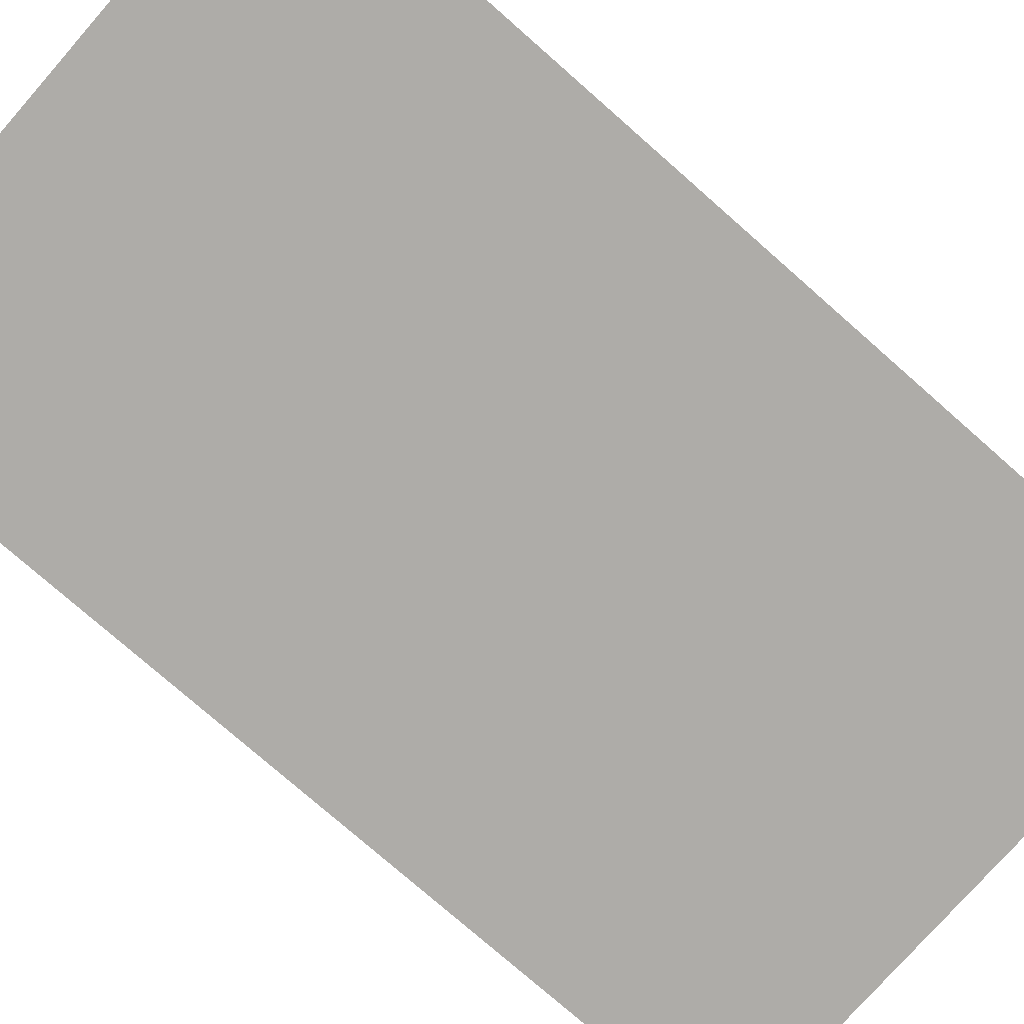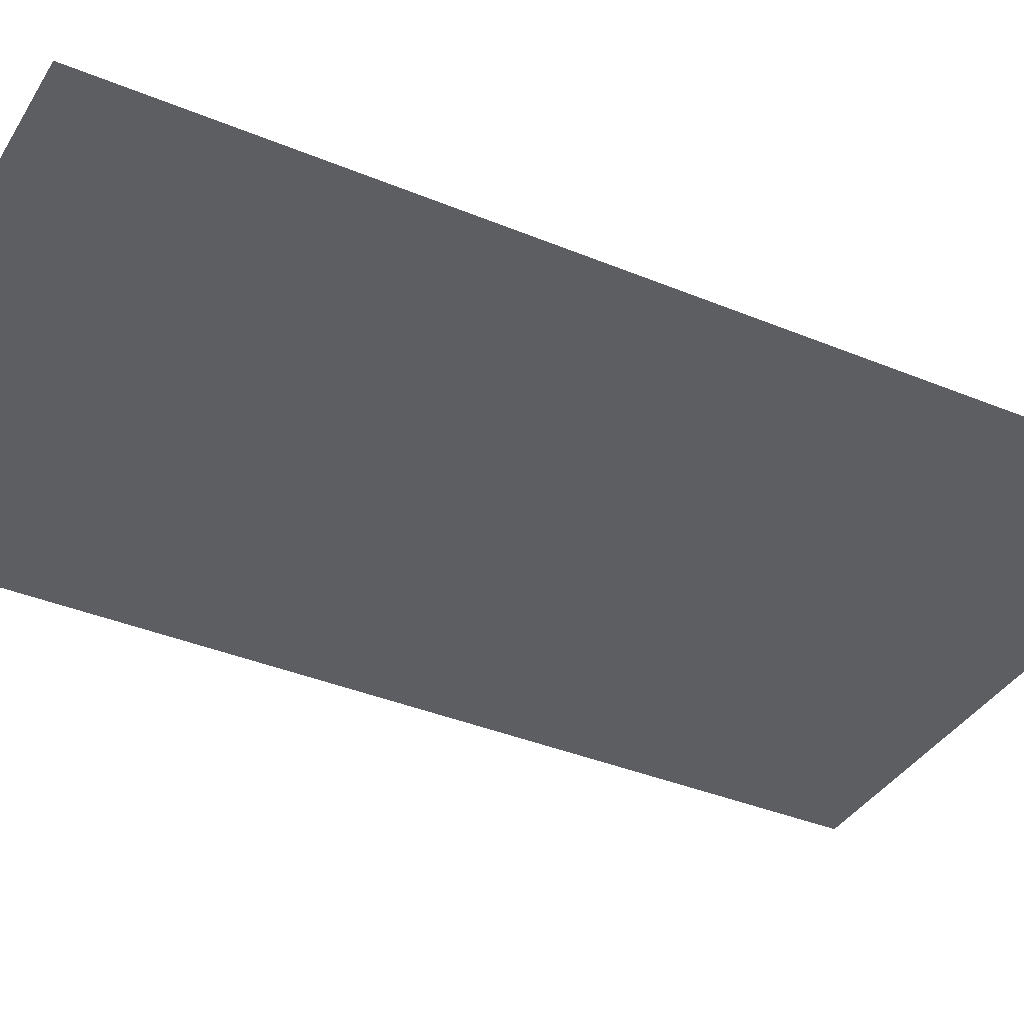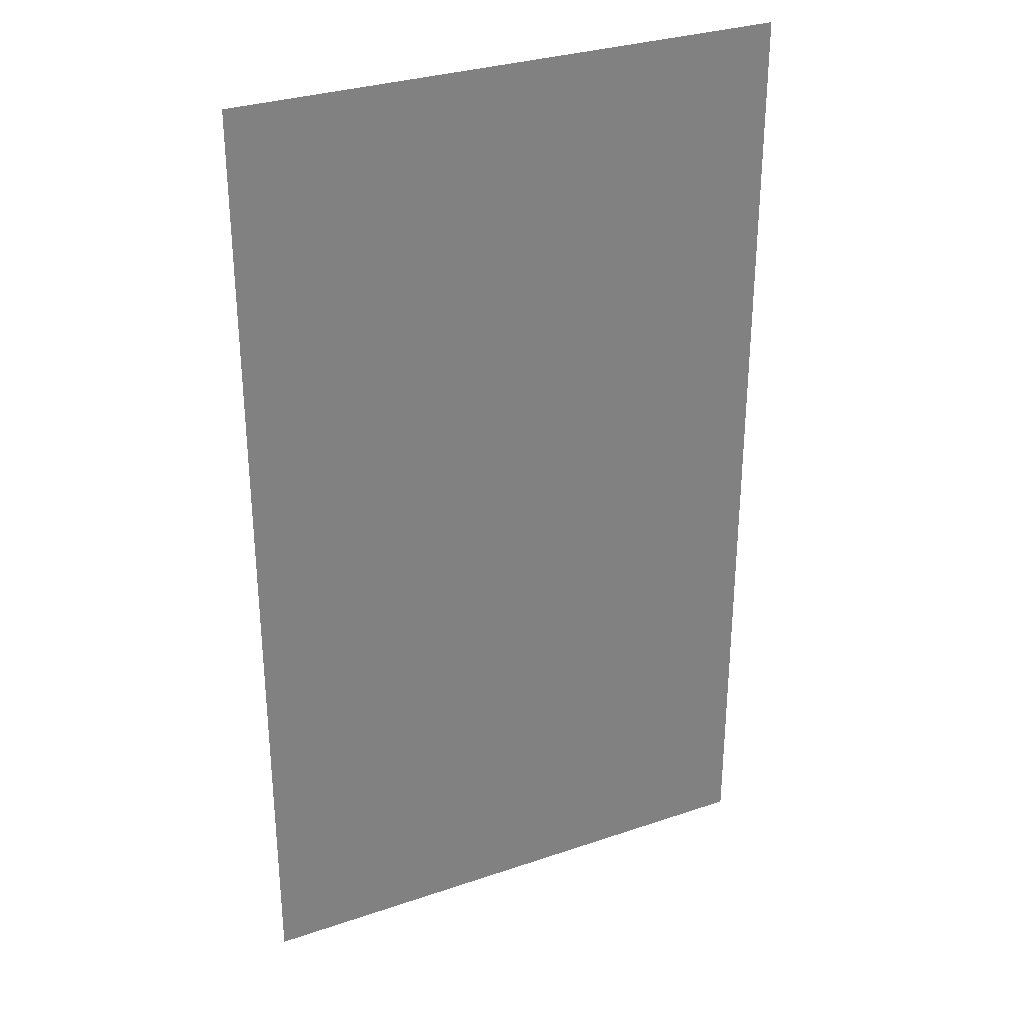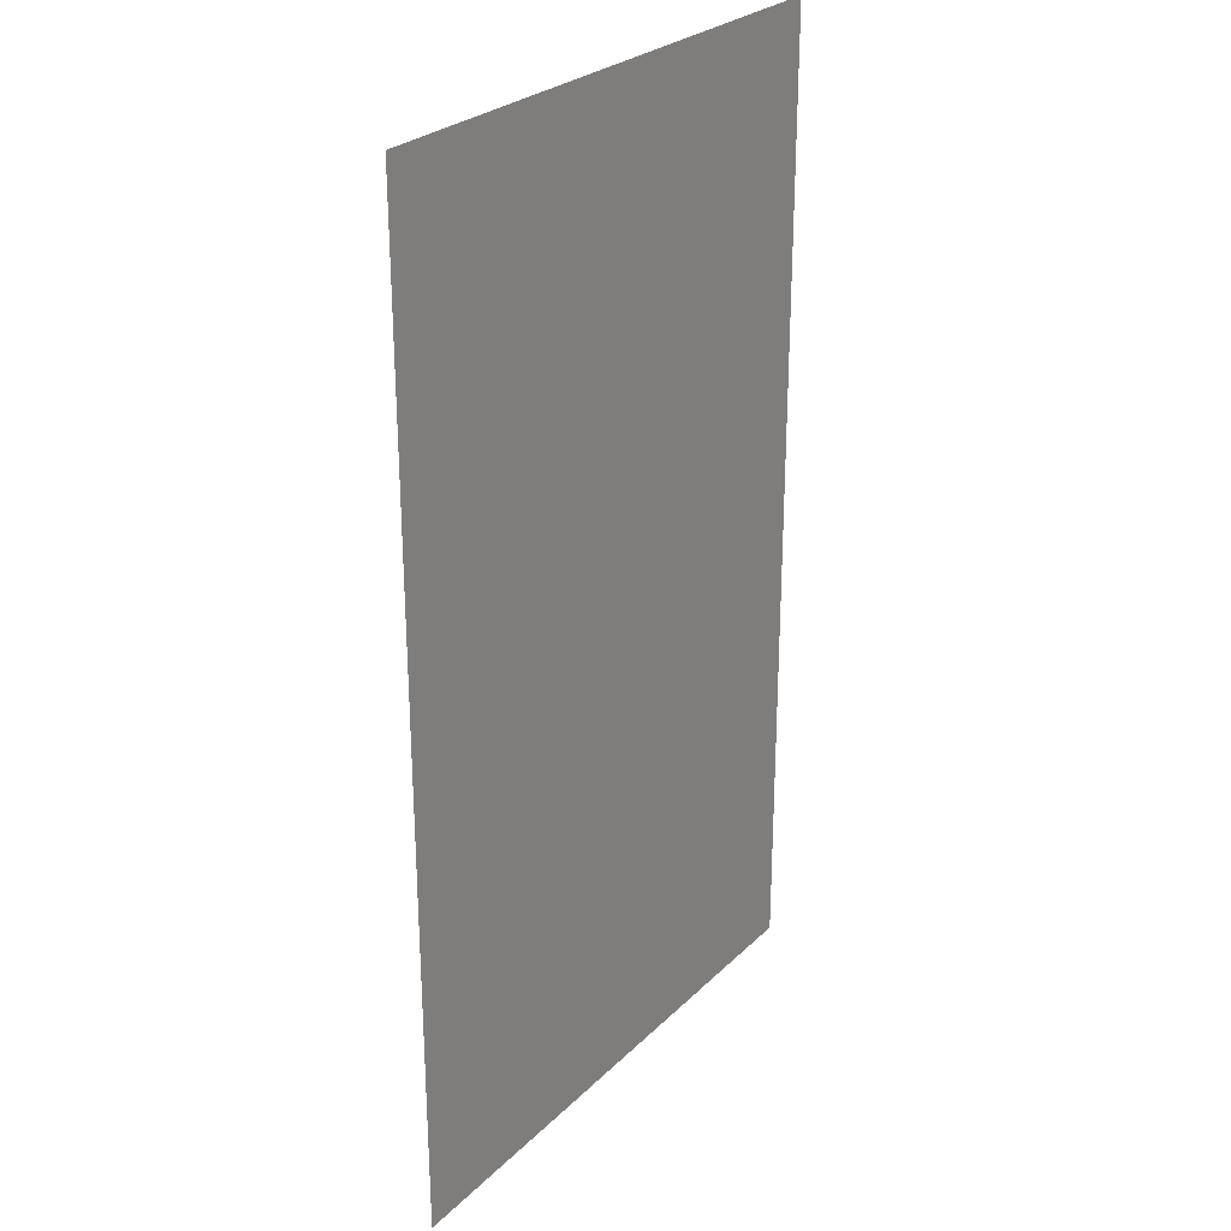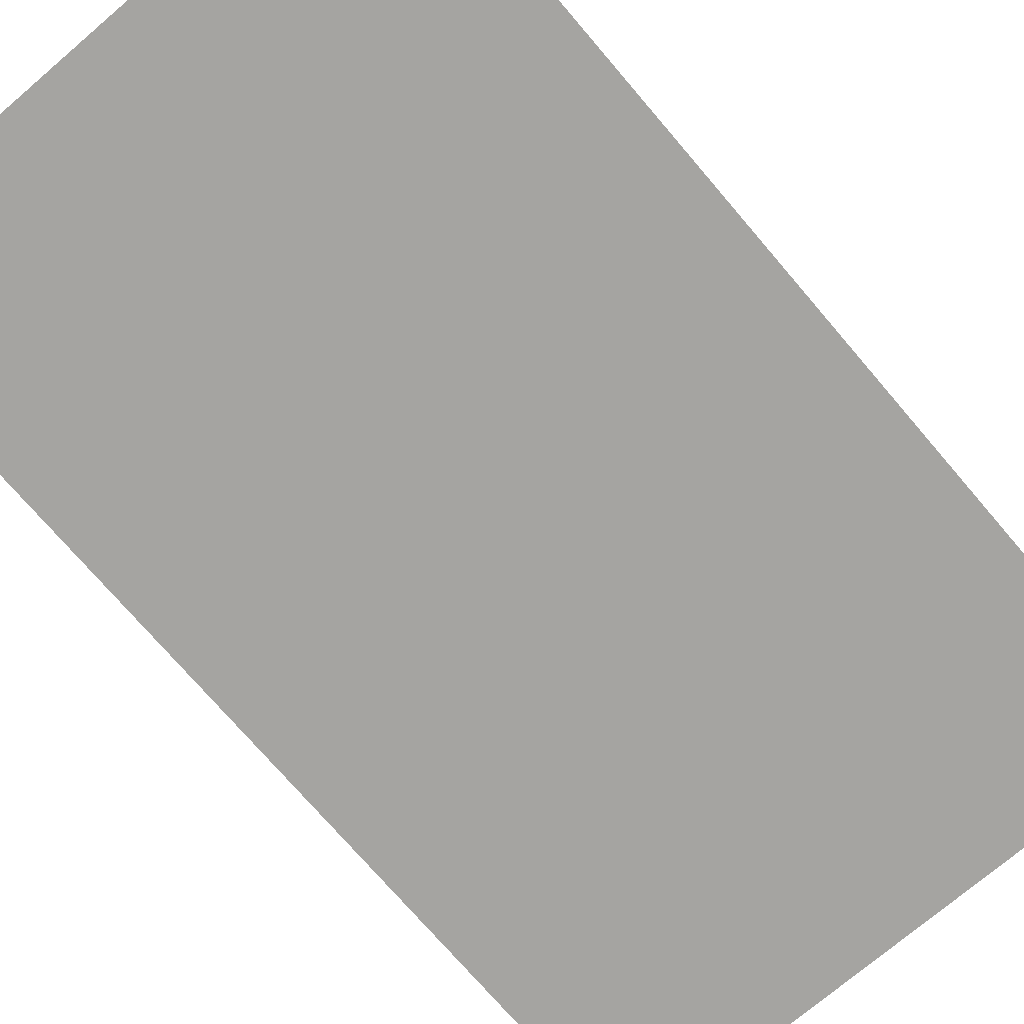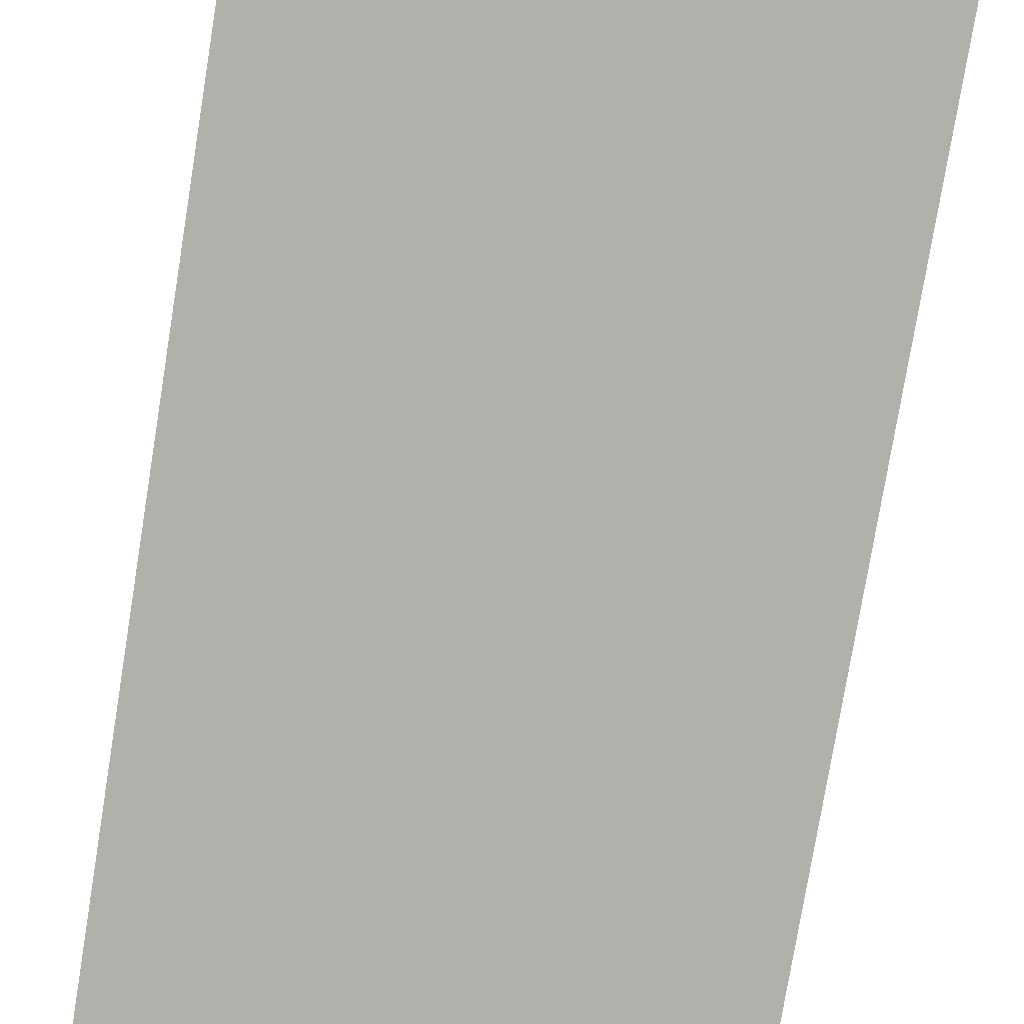
<metadata>
{"format":"obj","ext":"obj","renderer":"f3d","projection":"perspective","resolution":1024,"background":"white","views":[{"elev":-76.9,"azim":48.7,"up":"+Z"},{"elev":-37.5,"azim":-118.0,"up":"+Z"},{"elev":30.8,"azim":154.0,"up":"+Y"},{"elev":27.1,"azim":-55.3,"up":"+Y"},{"elev":-73.3,"azim":40.5,"up":"+Z"},{"elev":-78.5,"azim":170.7,"up":"+Z"}]}
</metadata>
<code>
v 0 -256 0
v -256 -256 0
v -256 0 0
v 0 0 0
v -256 -256 0
v -512 -256 0
v -512 0 0
v -256 0 0
v -512 -256 0
v -768 -256 0
v -768 0 0
v -512 0 0
v -768 -256 0
v -1024 -256 0
v -1024 0 0
v -768 0 0
v -1024 -256 0
v -1280 -256 0
v -1280 0 0
v -1024 0 0
v -1280 -256 0
v -1536 -256 0
v -1536 0 0
v -1280 0 0
v -1536 -256 0
v -1792 -256 0
v -1792 0 0
v -1536 0 0
v 0 -512 0
v -256 -512 0
v -256 -256 0
v 0 -256 0
v -256 -512 0
v -512 -512 0
v -512 -256 0
v -256 -256 0
v -512 -512 0
v -768 -512 0
v -768 -256 0
v -512 -256 0
v -768 -512 0
v -1024 -512 0
v -1024 -256 0
v -768 -256 0
v -1024 -512 0
v -1280 -512 0
v -1280 -256 0
v -1024 -256 0
v -1280 -512 0
v -1536 -512 0
v -1536 -256 0
v -1280 -256 0
v -1536 -512 0
v -1792 -512 0
v -1792 -256 0
v -1536 -256 0
v 0 -768 0
v -256 -768 0
v -256 -512 0
v 0 -512 0
v -256 -768 0
v -512 -768 0
v -512 -512 0
v -256 -512 0
v -512 -768 0
v -768 -768 0
v -768 -512 0
v -512 -512 0
v -768 -768 0
v -1024 -768 0
v -1024 -512 0
v -768 -512 0
v -1024 -768 0
v -1280 -768 0
v -1280 -512 0
v -1024 -512 0
v -1280 -768 0
v -1536 -768 0
v -1536 -512 0
v -1280 -512 0
v -1536 -768 0
v -1792 -768 0
v -1792 -512 0
v -1536 -512 0
v 0 -1024 0
v -256 -1024 0
v -256 -768 0
v 0 -768 0
v -256 -1024 0
v -512 -1024 0
v -512 -768 0
v -256 -768 0
v -512 -1024 0
v -768 -1024 0
v -768 -768 0
v -512 -768 0
v -768 -1024 0
v -1024 -1024 0
v -1024 -768 0
v -768 -768 0
v -1024 -1024 0
v -1280 -1024 0
v -1280 -768 0
v -1024 -768 0
v -1280 -1024 0
v -1536 -1024 0
v -1536 -768 0
v -1280 -768 0
v -1536 -1024 0
v -1792 -1024 0
v -1792 -768 0
v -1536 -768 0
v 0 -1280 0
v -256 -1280 0
v -256 -1024 0
v 0 -1024 0
v -256 -1280 0
v -512 -1280 0
v -512 -1024 0
v -256 -1024 0
v -512 -1280 0
v -768 -1280 0
v -768 -1024 0
v -512 -1024 0
v -768 -1280 0
v -1024 -1280 0
v -1024 -1024 0
v -768 -1024 0
v -1024 -1280 0
v -1280 -1280 0
v -1280 -1024 0
v -1024 -1024 0
v -1280 -1280 0
v -1536 -1280 0
v -1536 -1024 0
v -1280 -1024 0
v -1536 -1280 0
v -1792 -1280 0
v -1792 -1024 0
v -1536 -1024 0
v 0 -1536 0
v -256 -1536 0
v -256 -1280 0
v 0 -1280 0
v -256 -1536 0
v -512 -1536 0
v -512 -1280 0
v -256 -1280 0
v -512 -1536 0
v -768 -1536 0
v -768 -1280 0
v -512 -1280 0
v -768 -1536 0
v -1024 -1536 0
v -1024 -1280 0
v -768 -1280 0
v -1024 -1536 0
v -1280 -1536 0
v -1280 -1280 0
v -1024 -1280 0
v -1280 -1536 0
v -1536 -1536 0
v -1536 -1280 0
v -1280 -1280 0
v -1536 -1536 0
v -1792 -1536 0
v -1792 -1280 0
v -1536 -1280 0
v 0 -1792 0
v -256 -1792 0
v -256 -1536 0
v 0 -1536 0
v -256 -1792 0
v -512 -1792 0
v -512 -1536 0
v -256 -1536 0
v -512 -1792 0
v -768 -1792 0
v -768 -1536 0
v -512 -1536 0
v -768 -1792 0
v -1024 -1792 0
v -1024 -1536 0
v -768 -1536 0
v -1024 -1792 0
v -1280 -1792 0
v -1280 -1536 0
v -1024 -1536 0
v -1280 -1792 0
v -1536 -1792 0
v -1536 -1536 0
v -1280 -1536 0
v -1536 -1792 0
v -1792 -1792 0
v -1792 -1536 0
v -1536 -1536 0
v 0 -2048 0
v -256 -2048 0
v -256 -1792 0
v 0 -1792 0
v -256 -2048 0
v -512 -2048 0
v -512 -1792 0
v -256 -1792 0
v -512 -2048 0
v -768 -2048 0
v -768 -1792 0
v -512 -1792 0
v -768 -2048 0
v -1024 -2048 0
v -1024 -1792 0
v -768 -1792 0
v -1024 -2048 0
v -1280 -2048 0
v -1280 -1792 0
v -1024 -1792 0
v -1280 -2048 0
v -1536 -2048 0
v -1536 -1792 0
v -1280 -1792 0
v -1536 -2048 0
v -1792 -2048 0
v -1792 -1792 0
v -1536 -1792 0
v 0 -2304 0
v -256 -2304 0
v -256 -2048 0
v 0 -2048 0
v -256 -2304 0
v -512 -2304 0
v -512 -2048 0
v -256 -2048 0
v -512 -2304 0
v -768 -2304 0
v -768 -2048 0
v -512 -2048 0
v -768 -2304 0
v -1024 -2304 0
v -1024 -2048 0
v -768 -2048 0
v -1024 -2304 0
v -1280 -2304 0
v -1280 -2048 0
v -1024 -2048 0
v -1280 -2304 0
v -1536 -2304 0
v -1536 -2048 0
v -1280 -2048 0
v -1536 -2304 0
v -1792 -2304 0
v -1792 -2048 0
v -1536 -2048 0
v 0 -2560 0
v -256 -2560 0
v -256 -2304 0
v 0 -2304 0
v -256 -2560 0
v -512 -2560 0
v -512 -2304 0
v -256 -2304 0
v -512 -2560 0
v -768 -2560 0
v -768 -2304 0
v -512 -2304 0
v -768 -2560 0
v -1024 -2560 0
v -1024 -2304 0
v -768 -2304 0
v -1024 -2560 0
v -1280 -2560 0
v -1280 -2304 0
v -1024 -2304 0
v -1280 -2560 0
v -1536 -2560 0
v -1536 -2304 0
v -1280 -2304 0
v -1536 -2560 0
v -1792 -2560 0
v -1792 -2304 0
v -1536 -2304 0
v 0 -2816 0
v -256 -2816 0
v -256 -2560 0
v 0 -2560 0
v -256 -2816 0
v -512 -2816 0
v -512 -2560 0
v -256 -2560 0
v -512 -2816 0
v -768 -2816 0
v -768 -2560 0
v -512 -2560 0
v -768 -2816 0
v -1024 -2816 0
v -1024 -2560 0
v -768 -2560 0
v -1024 -2816 0
v -1280 -2816 0
v -1280 -2560 0
v -1024 -2560 0
v -1280 -2816 0
v -1536 -2816 0
v -1536 -2560 0
v -1280 -2560 0
v -1536 -2816 0
v -1792 -2816 0
v -1792 -2560 0
v -1536 -2560 0
v 0 -3072 0
v -256 -3072 0
v -256 -2816 0
v 0 -2816 0
v -256 -3072 0
v -512 -3072 0
v -512 -2816 0
v -256 -2816 0
v -512 -3072 0
v -768 -3072 0
v -768 -2816 0
v -512 -2816 0
v -768 -3072 0
v -1024 -3072 0
v -1024 -2816 0
v -768 -2816 0
v -1024 -3072 0
v -1280 -3072 0
v -1280 -2816 0
v -1024 -2816 0
v -1280 -3072 0
v -1536 -3072 0
v -1536 -2816 0
v -1280 -2816 0
v -1536 -3072 0
v -1792 -3072 0
v -1792 -2816 0
v -1536 -2816 0
g LevelSelectMap_mesh_0012
f 1 2 3 4
f 5 6 7 8
f 9 10 11 12
f 13 14 15 16
f 17 18 19 20
f 21 22 23 24
f 25 26 27 28
f 29 30 31 32
f 33 34 35 36
f 37 38 39 40
f 41 42 43 44
f 45 46 47 48
f 49 50 51 52
f 53 54 55 56
f 57 58 59 60
f 61 62 63 64
f 65 66 67 68
f 69 70 71 72
f 73 74 75 76
f 77 78 79 80
f 81 82 83 84
f 85 86 87 88
f 89 90 91 92
f 93 94 95 96
f 97 98 99 100
f 101 102 103 104
f 105 106 107 108
f 109 110 111 112
f 113 114 115 116
f 117 118 119 120
f 121 122 123 124
f 125 126 127 128
f 129 130 131 132
f 133 134 135 136
f 137 138 139 140
f 141 142 143 144
f 145 146 147 148
f 149 150 151 152
f 153 154 155 156
f 157 158 159 160
f 161 162 163 164
f 165 166 167 168
f 169 170 171 172
f 173 174 175 176
f 177 178 179 180
f 181 182 183 184
f 185 186 187 188
f 189 190 191 192
f 193 194 195 196
f 197 198 199 200
f 201 202 203 204
f 205 206 207 208
f 209 210 211 212
f 213 214 215 216
f 217 218 219 220
f 221 222 223 224
f 225 226 227 228
f 229 230 231 232
f 233 234 235 236
f 237 238 239 240
f 241 242 243 244
f 245 246 247 248
f 249 250 251 252
f 253 254 255 256
f 257 258 259 260
f 261 262 263 264
f 265 266 267 268
f 269 270 271 272
f 273 274 275 276
f 277 278 279 280
f 281 282 283 284
f 285 286 287 288
f 289 290 291 292
f 293 294 295 296
f 297 298 299 300
f 301 302 303 304
f 305 306 307 308
f 309 310 311 312
f 313 314 315 316
f 317 318 319 320
f 321 322 323 324
f 325 326 327 328
f 329 330 331 332
f 333 334 335 336

</code>
